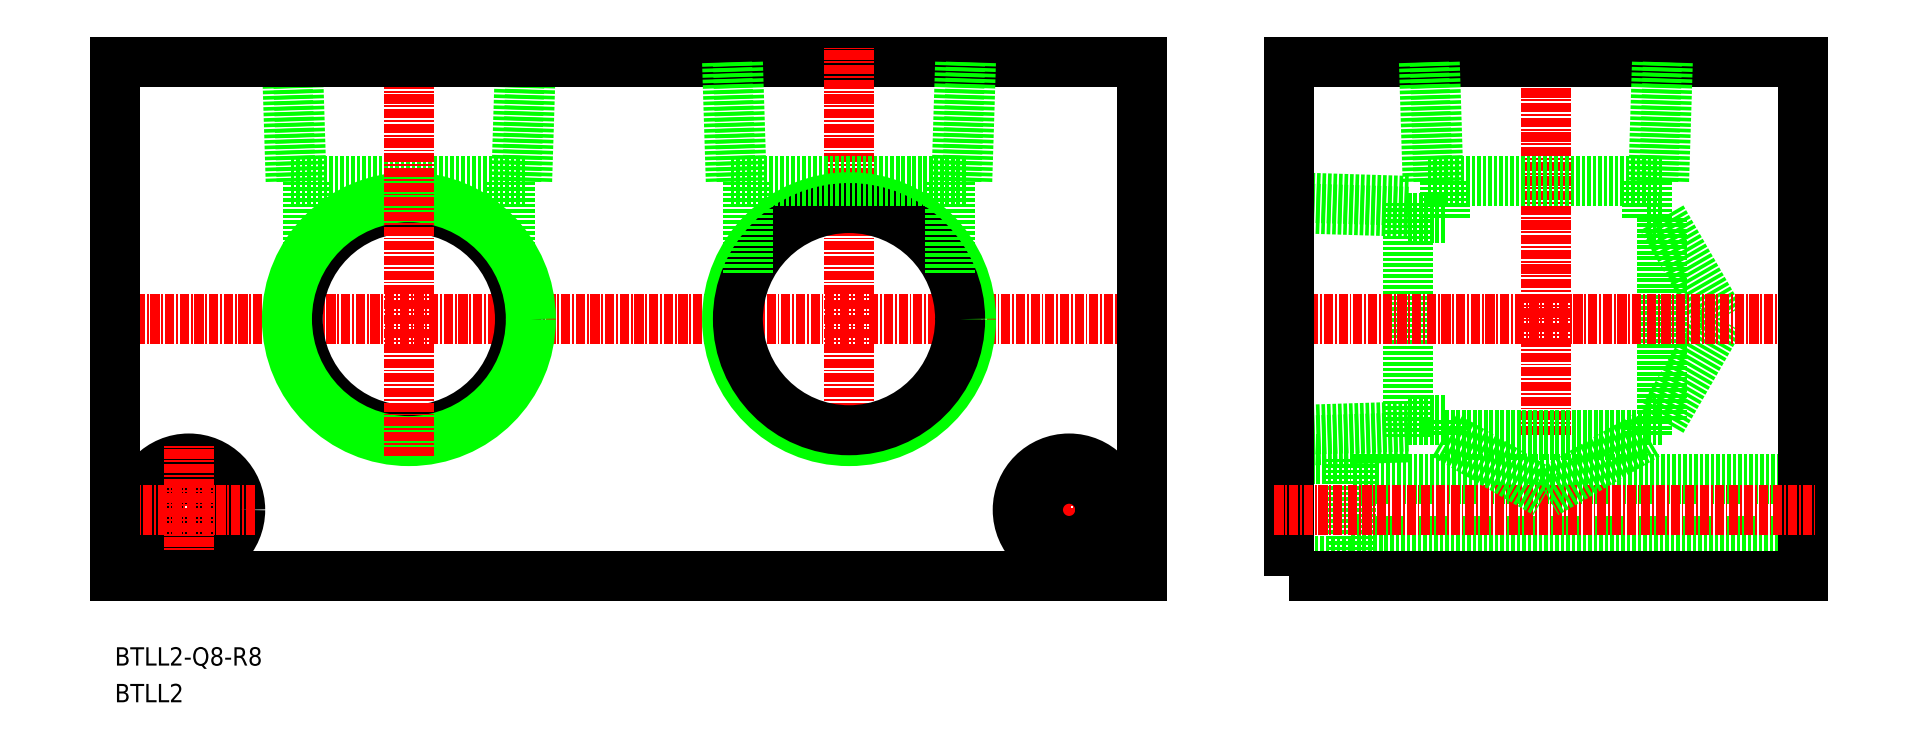
<metadata>
{"format":"dxf","ext":"dxf","renderer":"ezdxf+matplotlib","layout":"modelspace","background":"white","min_lineweight":24,"dpi":150}
</metadata>
<code>
0
SECTION
2
ENTITIES
0
LINE
8
0
10
268.1
20
83.25
30
0
11
206.6
21
83.25
31
0
0
LINE
8
0
10
206.6
20
74.75
30
0
11
268.1
21
74.75
31
0
0
LINE
8
0
10
206.6
20
72
30
0
11
198.1
21
72
31
0
0
LINE
8
0
10
206.6
20
85.99
30
0
11
206.6
21
72
31
0
0
LINE
8
0
10
198.1
20
85.99
30
0
11
206.6
21
85.99
31
0
0
LINE
8
CENTER
10
168.1
20
70
30
0
11
168.1
21
88
31
0
0
LINE
8
CENTER
10
159.1
20
79
30
0
11
177.1
21
79
31
0
0
CIRCLE
8
0
10
168.1
20
79
30
0
40
4.25
0
CIRCLE
8
0
10
168.1
20
79
30
0
40
7
0
CIRCLE
8
0
10
48.14
20
79
30
0
40
7
0
CIRCLE
8
0
10
48.14
20
79
30
0
40
4.25
0
LINE
8
0
10
248.9
20
118.8
30
0
11
248.9
21
91.2
31
0
0
LINE
8
0
10
248.9
20
118.8
30
0
11
246.9
21
118.8
31
0
0
LINE
8
0
10
248.9
20
91.2
30
0
11
256.9
21
105
31
0
0
LINE
8
0
10
248.9
20
118.8
30
0
11
256.9
21
105
31
0
0
LINE
8
0
10
214.3
20
88.88
30
0
11
214.3
21
121.1
31
0
0
LINE
8
0
10
214.3
20
119.6
30
0
11
198.1
21
120.1
31
0
0
LINE
8
0
10
198.1
20
89.85
30
0
11
214.3
21
90.36
31
0
0
LINE
8
0
10
214.3
20
121.1
30
0
11
198.1
21
121.6
31
0
0
LINE
8
0
10
198.1
20
88.38
30
0
11
214.3
21
88.88
31
0
0
LINE
8
0
10
219.3
20
118.8
30
0
11
214.3
21
118.8
31
0
0
LINE
8
CENTER
10
180.1
20
105
30
0
11
36.14
21
105
31
0
0
LINE
8
0
10
62.02
20
123.8
30
0
11
94.25
21
123.8
31
0
0
LINE
8
0
10
92.77
20
123.8
30
0
11
93.28
21
140
31
0
0
LINE
8
0
10
62.99
20
140
30
0
11
63.5
21
123.8
31
0
0
LINE
8
0
10
94.25
20
123.8
30
0
11
94.76
21
140
31
0
0
LINE
8
0
10
61.51
20
140
30
0
11
62.02
21
123.8
31
0
0
LINE
8
0
10
64.34
20
111.2
30
0
11
64.34
21
123.8
31
0
0
LINE
8
0
10
91.94
20
111.2
30
0
11
91.94
21
123.8
31
0
0
CIRCLE
8
0
10
78.14
20
105
30
0
40
15.15
0
CIRCLE
8
0
10
78.14
20
105
30
0
40
16.62
0
LINE
8
0
10
246.9
20
118.8
30
0
11
246.9
21
123.8
31
0
0
LINE
8
0
10
219.3
20
118.8
30
0
11
219.3
21
123.8
31
0
0
LINE
8
CENTER
10
233.1
20
89.2
30
0
11
233.1
21
142
31
0
0
LINE
8
CENTER
10
270.1
20
105
30
0
11
196.1
21
105
31
0
0
POLYLINE
8
0
66
     1
10
0
20
0
30
0
70
     1
0
VERTEX
8
0
10
198.1
20
70
30
0
0
VERTEX
8
0
10
268.1
20
70
30
0
0
VERTEX
8
0
10
268.1
20
140
30
0
0
VERTEX
8
0
10
198.1
20
140
30
0
0
SEQEND
8
0
0
LINE
8
0
10
216.5
20
140
30
0
11
217
21
123.8
31
0
0
LINE
8
0
10
249.3
20
123.8
30
0
11
249.8
21
140
31
0
0
LINE
8
0
10
218
20
140
30
0
11
218.5
21
123.8
31
0
0
LINE
8
0
10
247.8
20
123.8
30
0
11
248.3
21
140
31
0
0
LINE
8
0
10
217
20
123.8
30
0
11
249.3
21
123.8
31
0
0
LINE
8
0
10
178.1
20
70
30
0
11
178.1
21
140
31
0
0
LINE
8
CENTER
10
57.14
20
79
30
0
11
39.14
21
79
31
0
0
LINE
8
CENTER
10
78.14
20
86.38
30
0
11
78.14
21
142
31
0
0
LINE
8
CENTER
10
48.14
20
70
30
0
11
48.14
21
88
31
0
0
LINE
8
0
10
38.14
20
70
30
0
11
38.14
21
140
31
0
0
LINE
8
0
10
38.14
20
140
30
0
11
178.1
21
140
31
0
0
LINE
8
0
10
178.1
20
70
30
0
11
38.14
21
70
31
0
0
TEXT
8
0
10
38.03
20
52.77
30
0
40
2.5
1
BTLL2
11
38.03
21
54.02
31
0
73
     2
0
TEXT
8
0
10
38.03
20
57.77
30
0
40
2.5
1
BTLL2-Q8-R8
11
38.03
21
59.02
31
0
73
     2
0
LINE
8
CENTER
10
196.1
20
79
30
0
11
270.1
21
79
31
0
0
LINE
8
0
10
219.3
20
91.2
30
0
11
214.3
21
91.2
31
0
0
LINE
8
0
10
248.9
20
91.2
30
0
11
246.9
21
91.2
31
0
0
LINE
8
0
10
219.3
20
89.2
30
0
11
219.3
21
91.2
31
0
0
LINE
8
0
10
246.9
20
89.2
30
0
11
233.1
21
81.23
31
0
0
LINE
8
0
10
219.3
20
89.2
30
0
11
233.1
21
81.23
31
0
0
LINE
8
0
10
246.9
20
89.2
30
0
11
246.9
21
91.2
31
0
0
LINE
8
0
10
246.9
20
89.2
30
0
11
219.3
21
89.2
31
0
0
LINE
8
CENTER
10
138.1
20
86.38
30
0
11
138.1
21
142
31
0
0
CIRCLE
8
0
10
138.1
20
105
30
0
40
16.62
0
CIRCLE
8
0
10
138.1
20
105
30
0
40
15.15
0
LINE
8
0
10
151.9
20
111.2
30
0
11
151.9
21
123.8
31
0
0
LINE
8
0
10
124.3
20
111.2
30
0
11
124.3
21
123.8
31
0
0
LINE
8
0
10
121.5
20
140
30
0
11
122
21
123.8
31
0
0
LINE
8
0
10
154.3
20
123.8
30
0
11
154.8
21
140
31
0
0
LINE
8
0
10
123
20
140
30
0
11
123.5
21
123.8
31
0
0
LINE
8
0
10
152.8
20
123.8
30
0
11
153.3
21
140
31
0
0
LINE
8
0
10
122
20
123.8
30
0
11
154.3
21
123.8
31
0
0
ENDSEC
0
EOF

</code>
